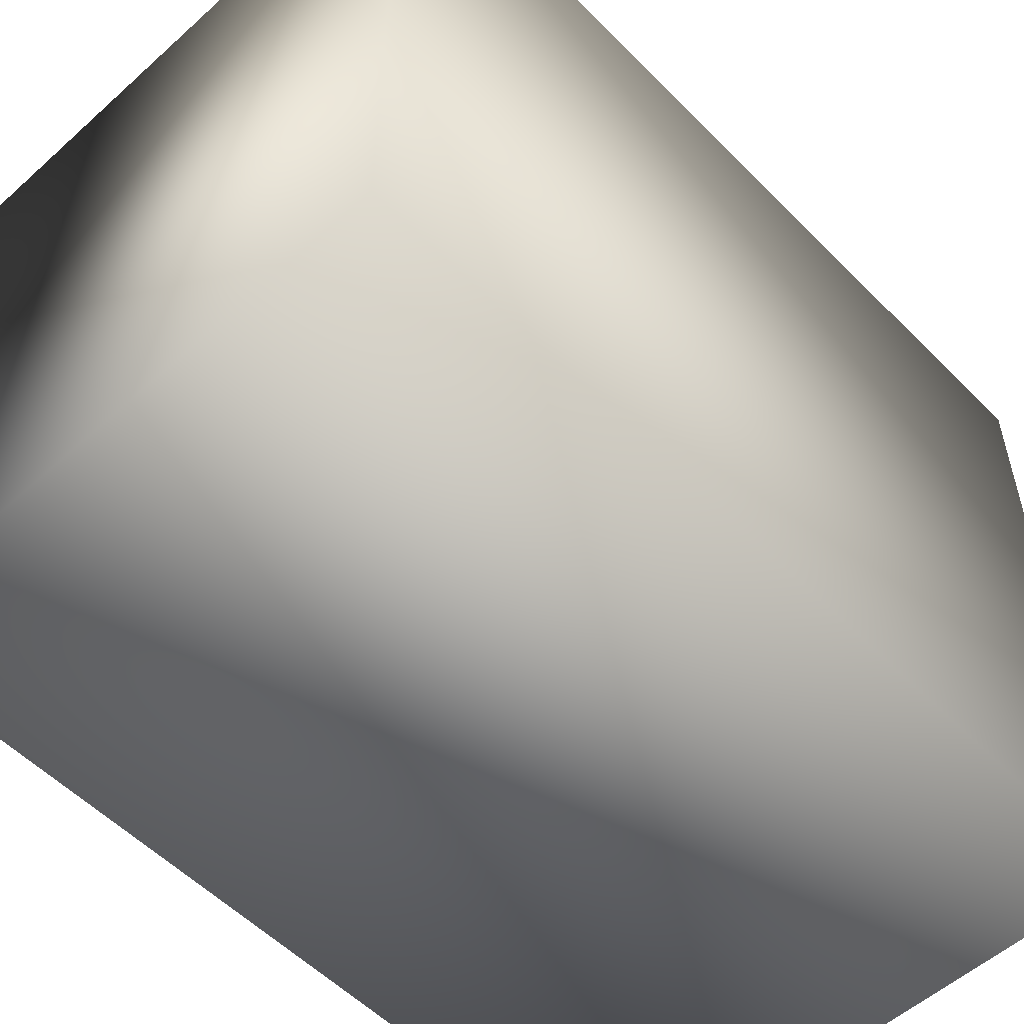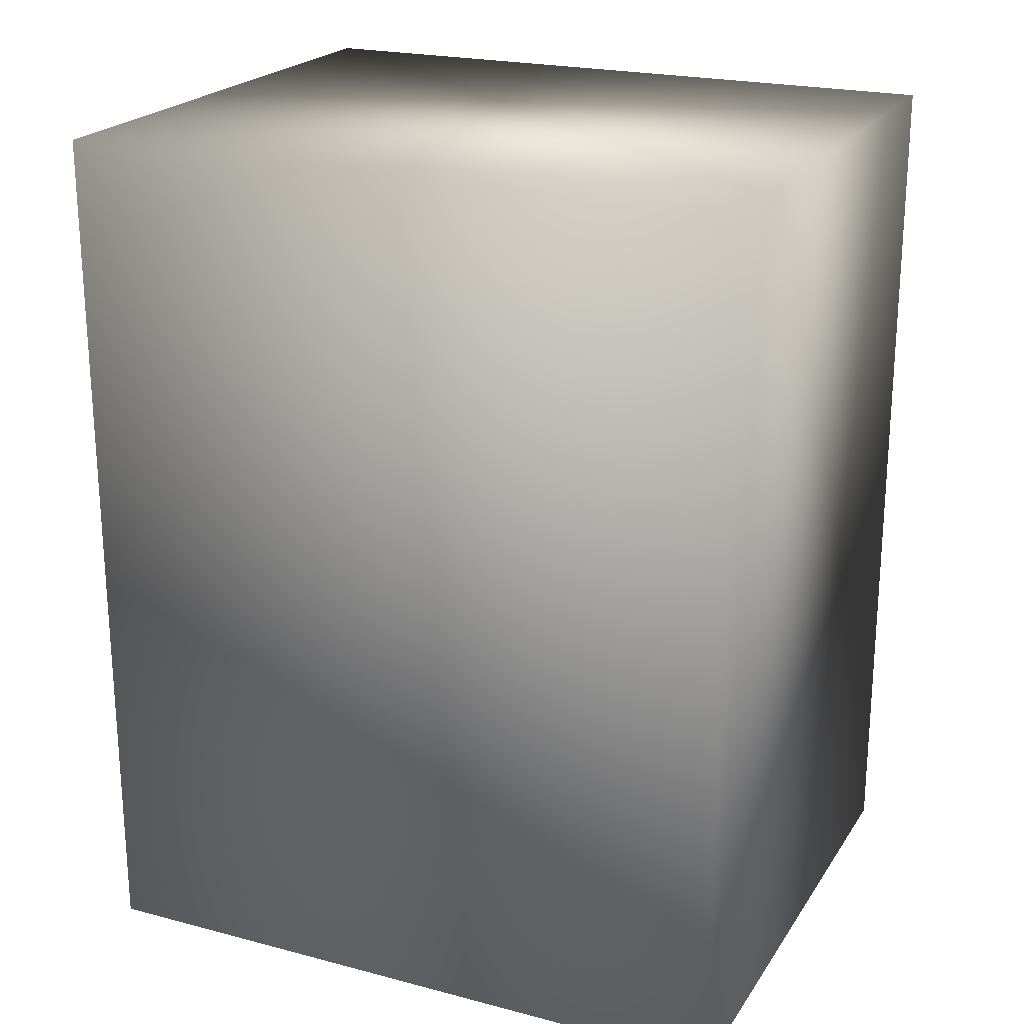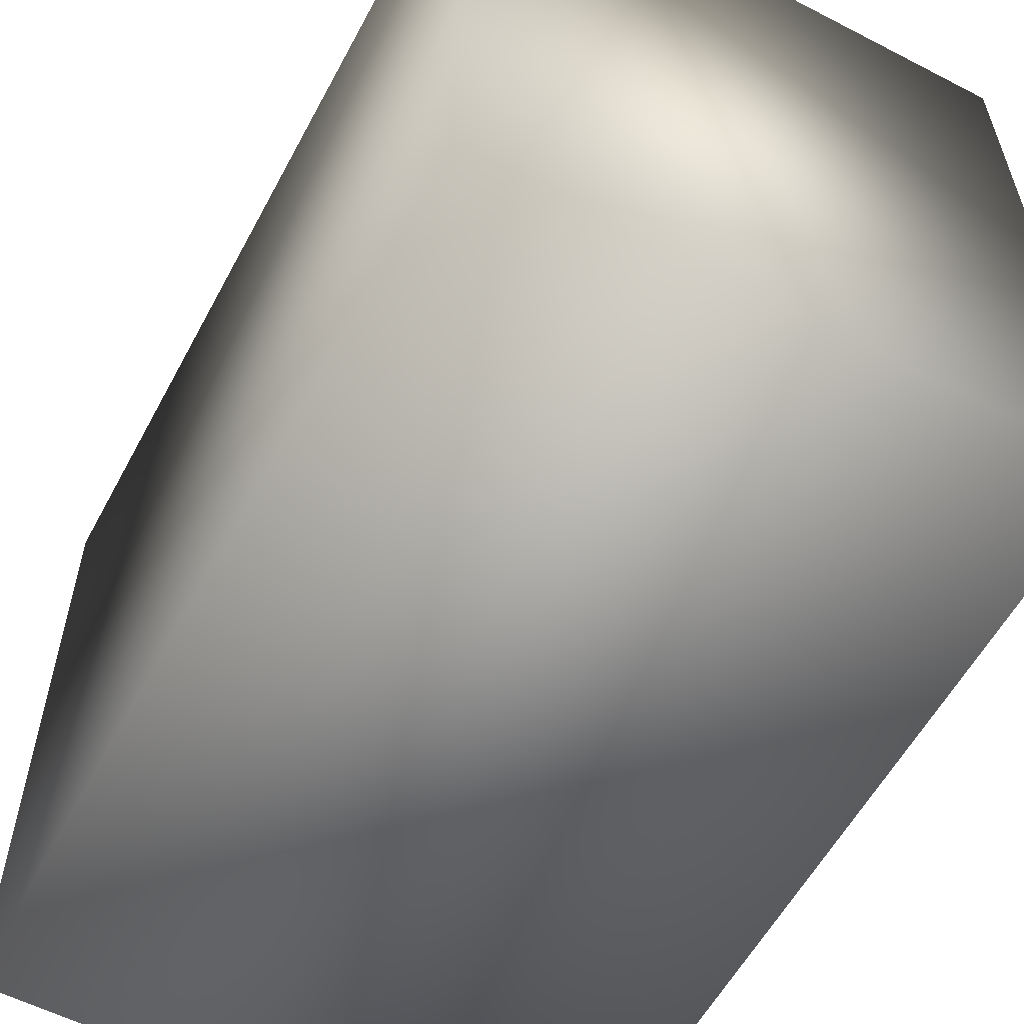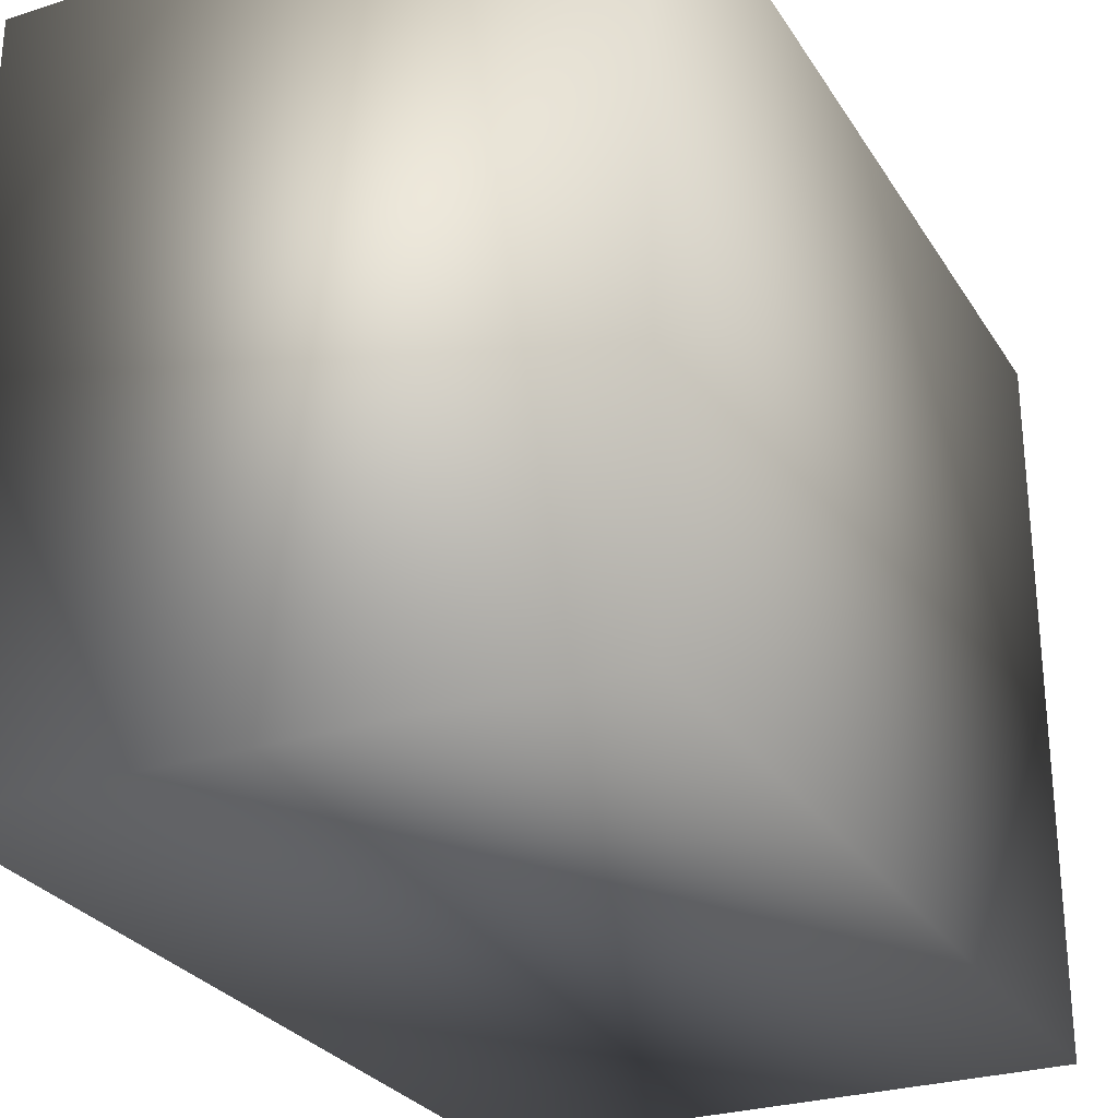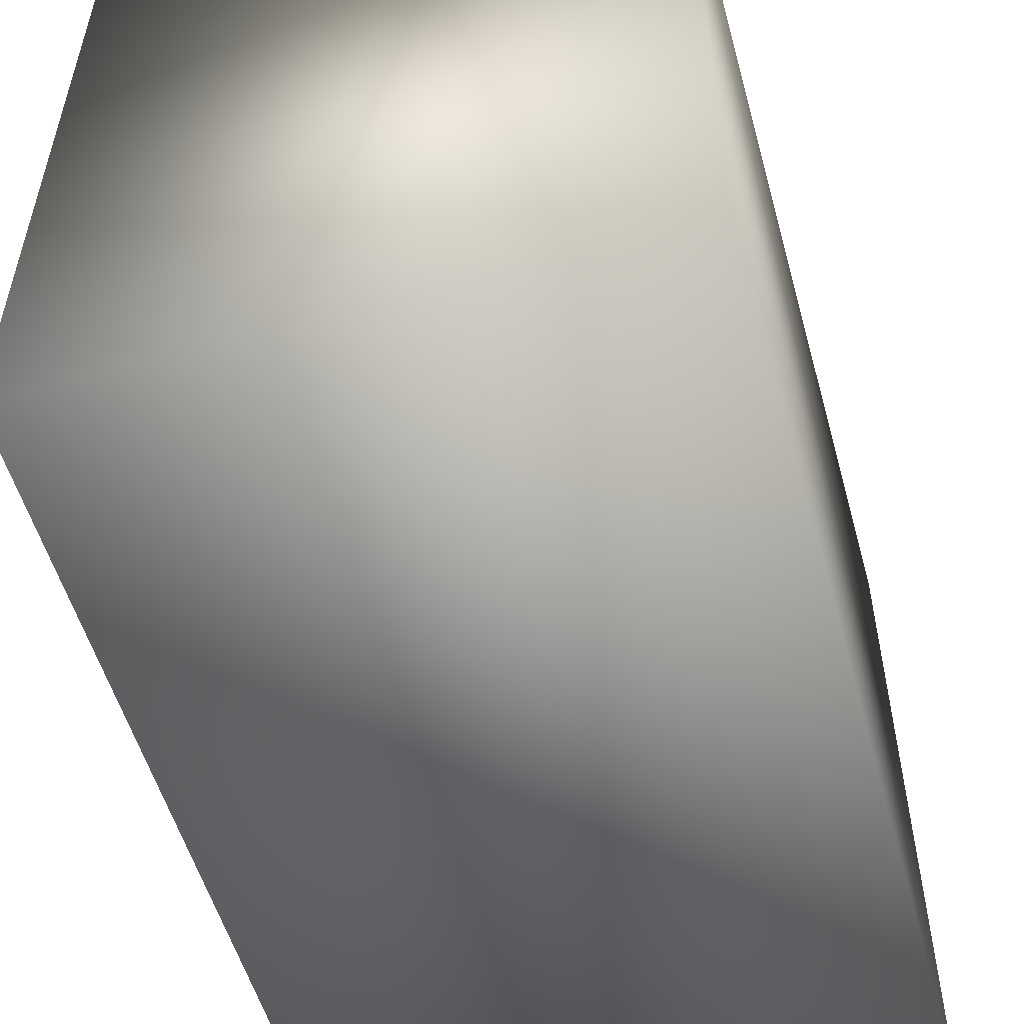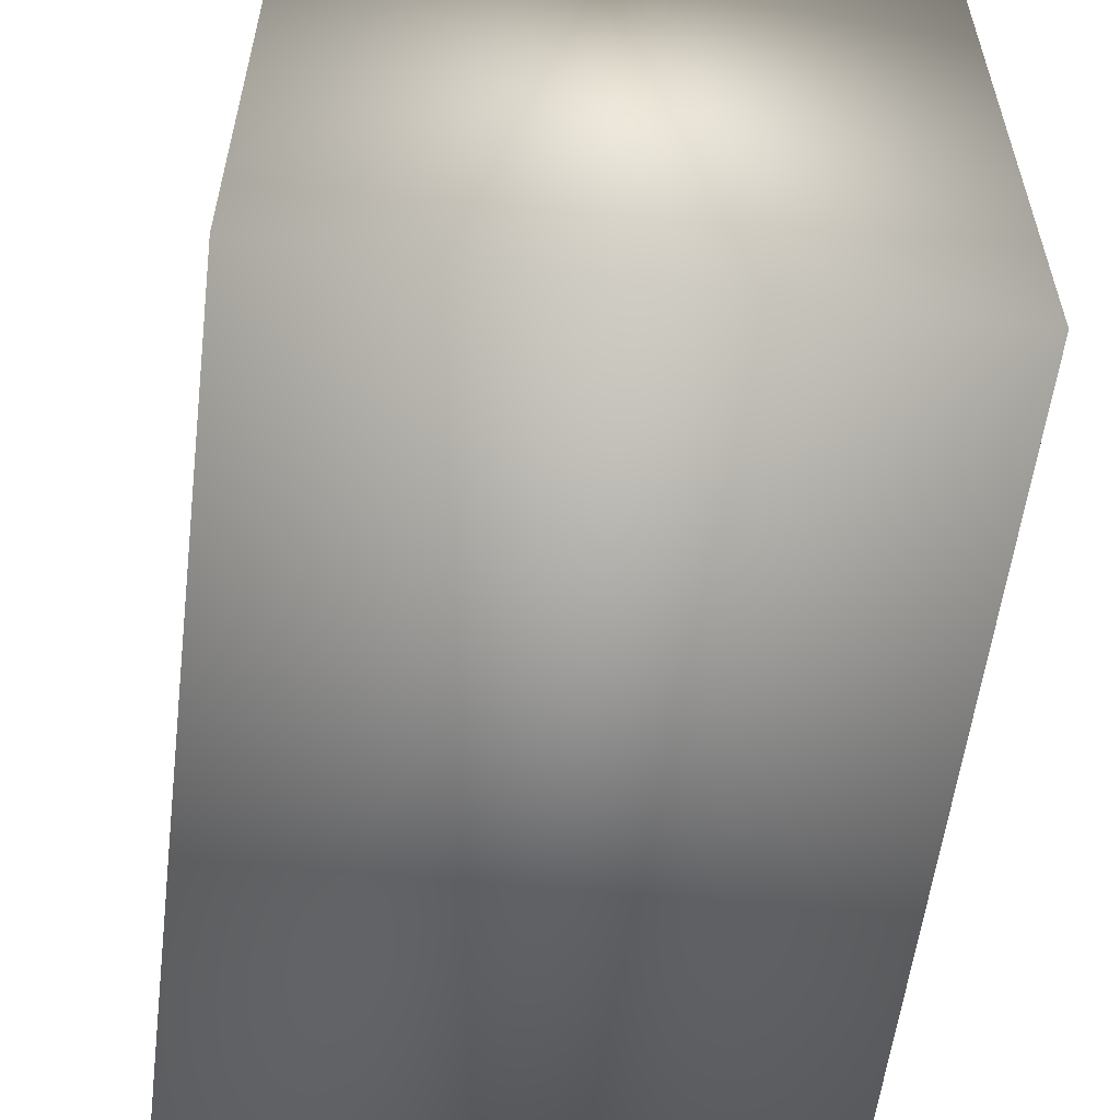
<metadata>
{"format":"obj","ext":"obj","renderer":"f3d","projection":"perspective","resolution":1024,"background":"white","views":[{"elev":-55.0,"azim":-136.6,"up":"+Z"},{"elev":21.9,"azim":-65.4,"up":"+Y"},{"elev":-57.9,"azim":-28.1,"up":"+Z"},{"elev":-27.8,"azim":25.8,"up":"+Z"},{"elev":-54.1,"azim":-164.5,"up":"+Z"},{"elev":-57.4,"azim":172.9,"up":"+Z"}]}
</metadata>
<code>
g cockpitGlass
v -0.4353 -1.452 -0.4353
v -0.4353 -1.452 0.6353
v 0.4353 -1.452 0.6353
v 0.4353 -1.452 -0.4353
v -0.4353 -0.09353 0.6353
v -0.4353 -1.452 0.6353
v -0.4353 -1.452 -0.4353
v -0.4353 -0.09353 -0.4353
v 0.4353 -1.452 -0.4353
v 0.4353 -0.09353 0.6353
v 0.4353 -1.452 0.6353
v 0.4353 -0.09353 -0.4353
g cockpitGlass_0
f 3 2 1
f 4 3 1
f 7 6 5
f 8 7 5
f 9 7 8
f 5 6 10
f 5 10 8
f 6 11 10
f 11 9 12
f 12 9 8
f 10 12 8
f 10 11 12

</code>
